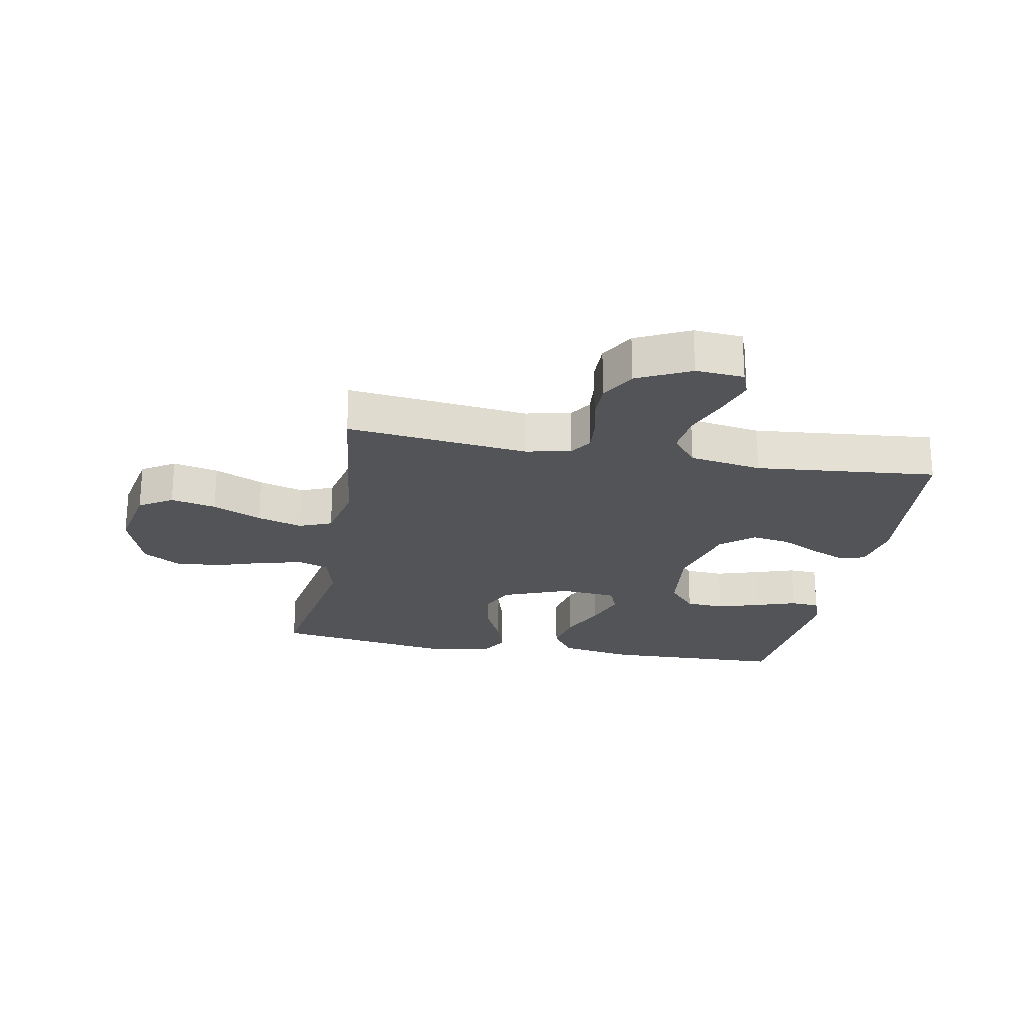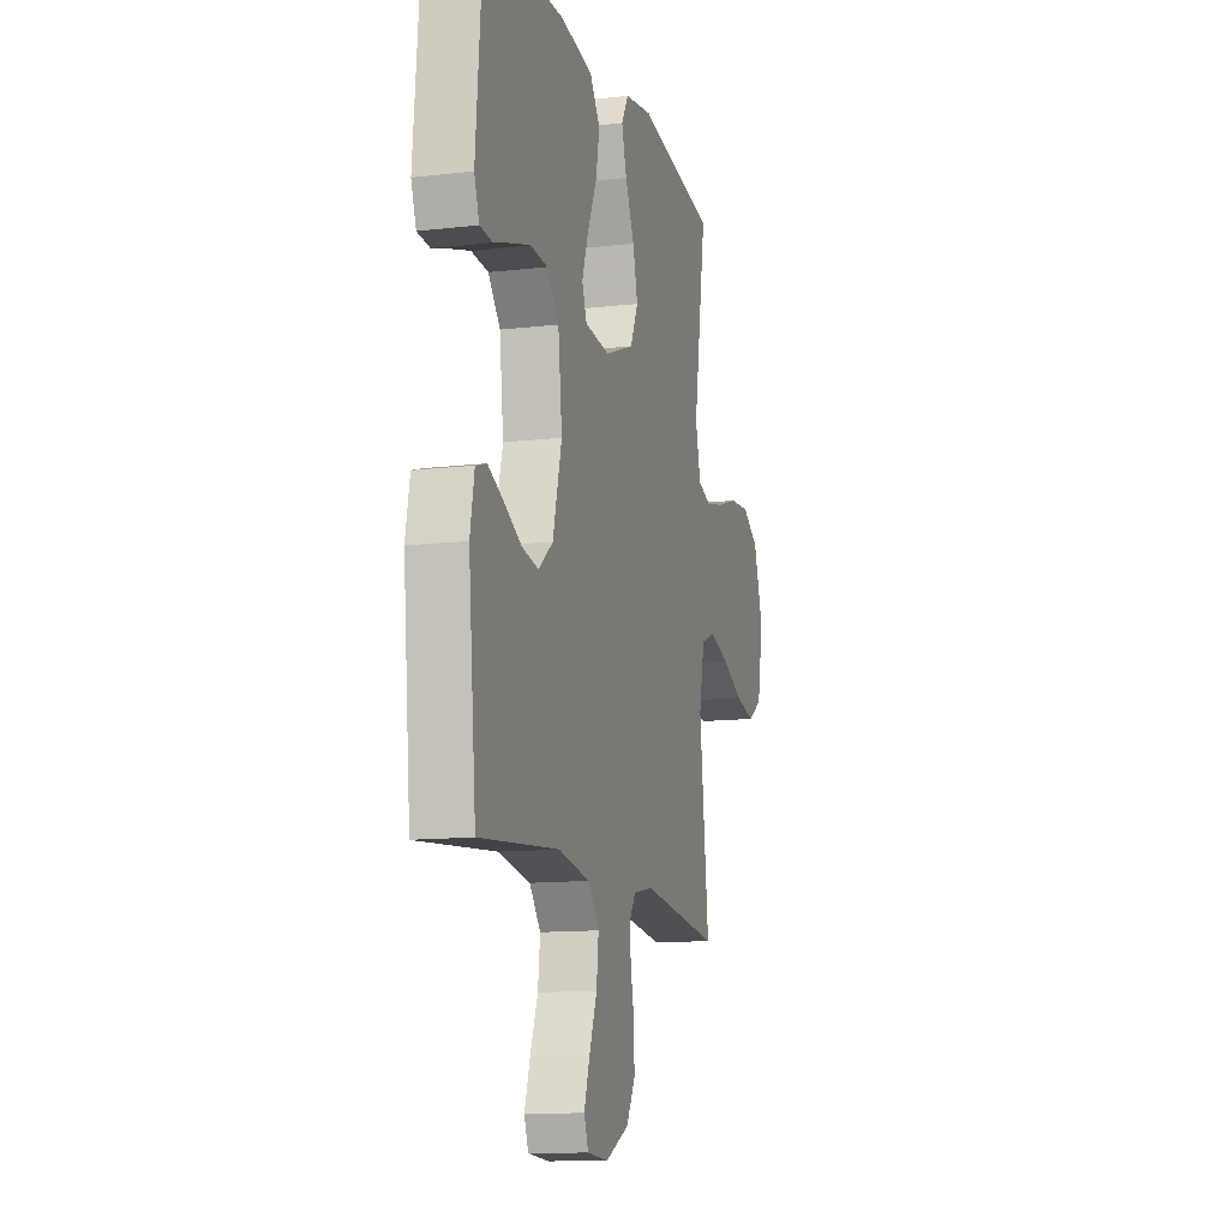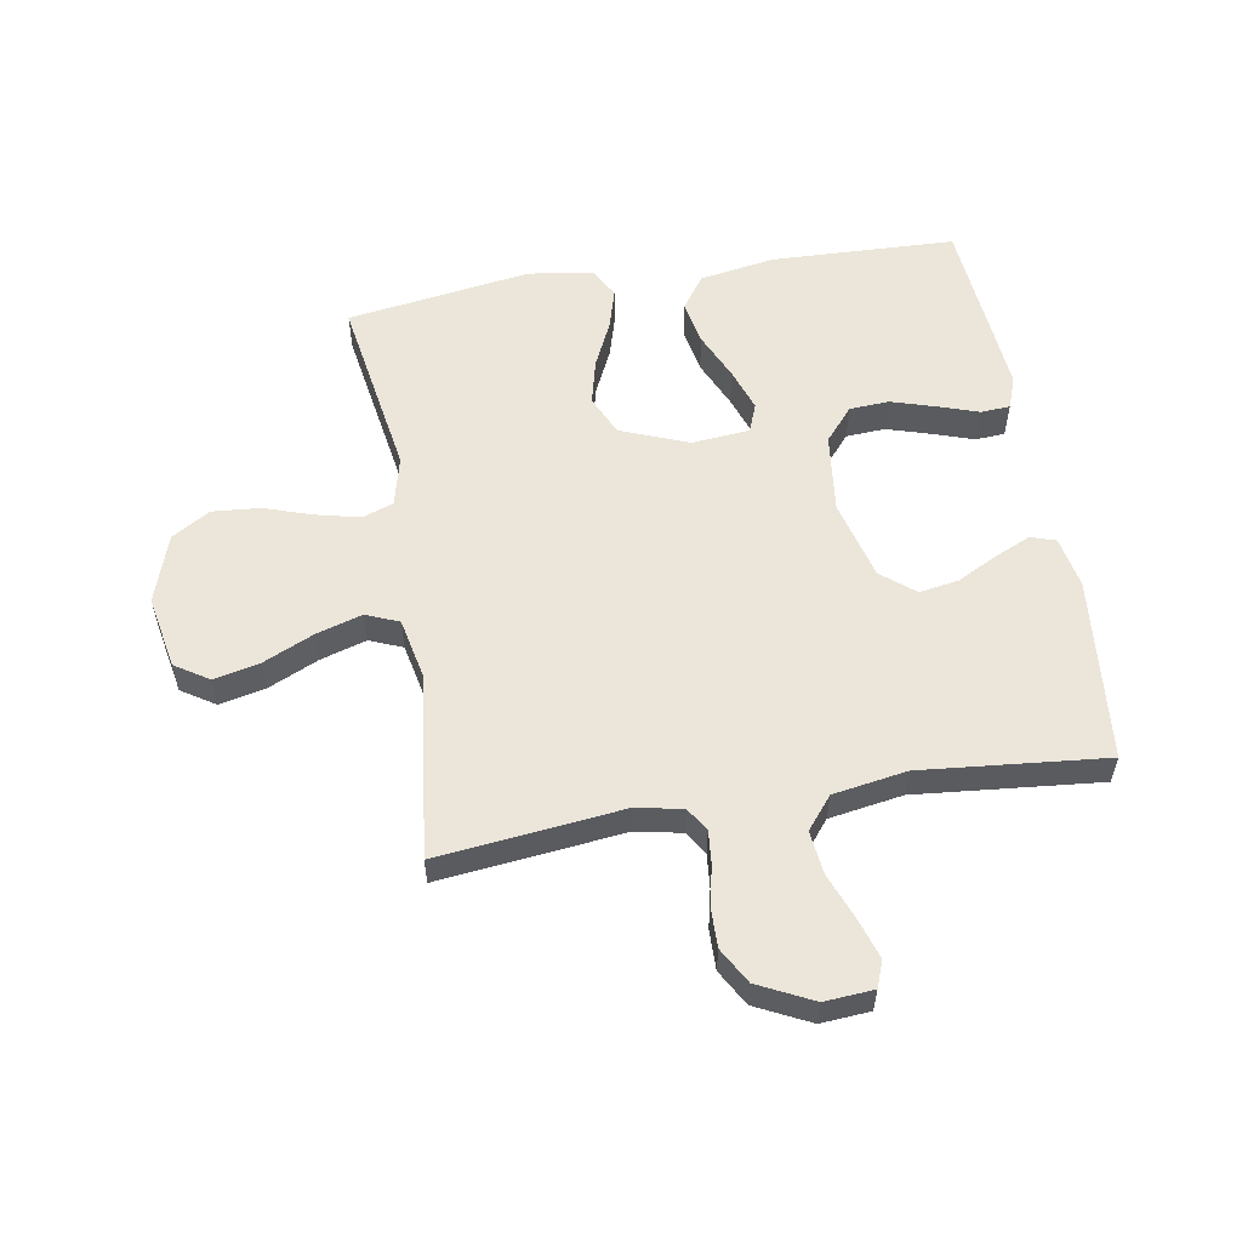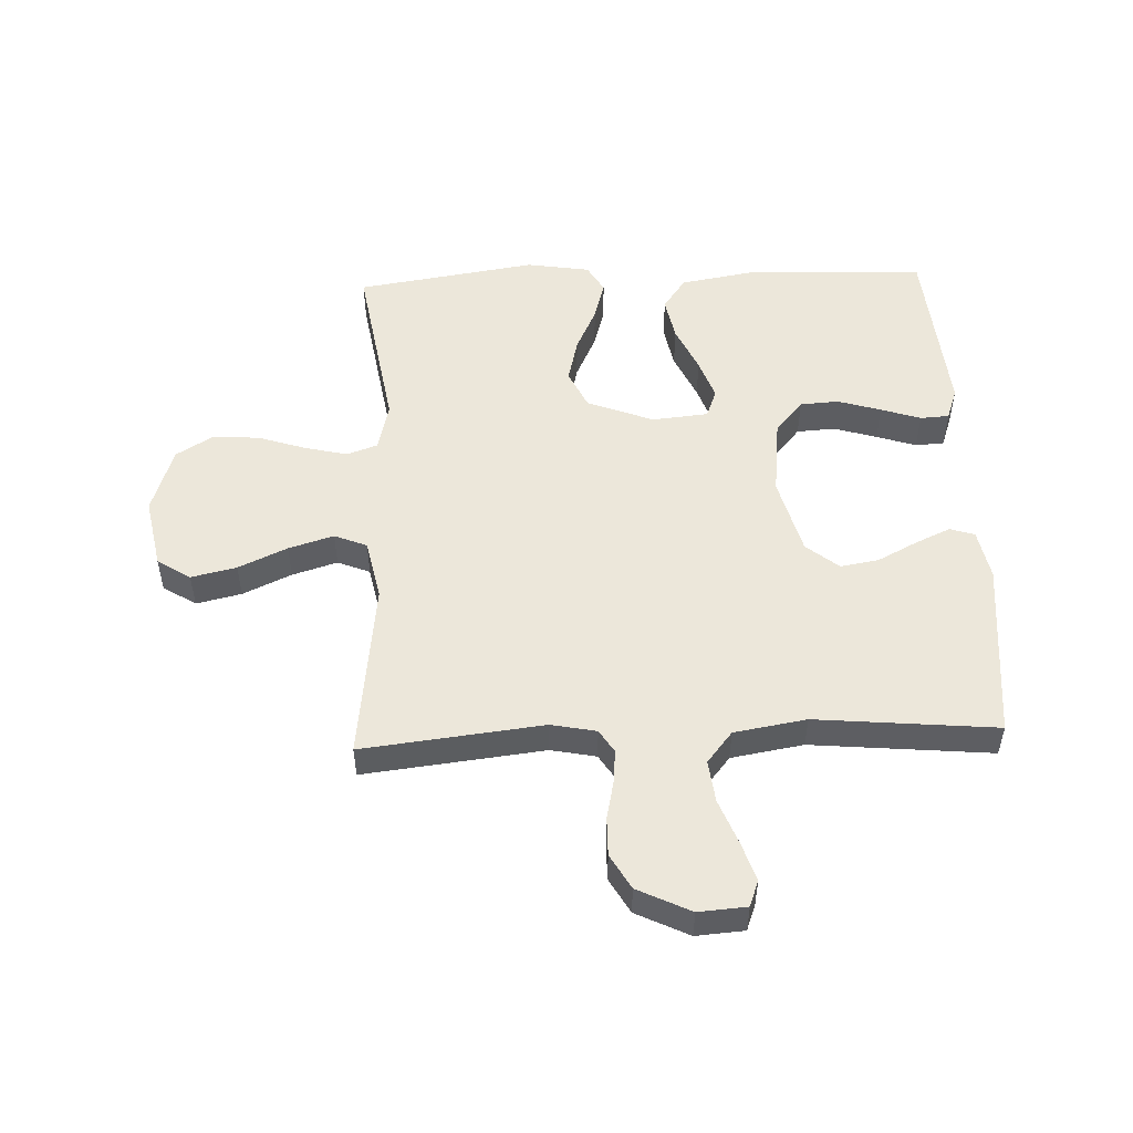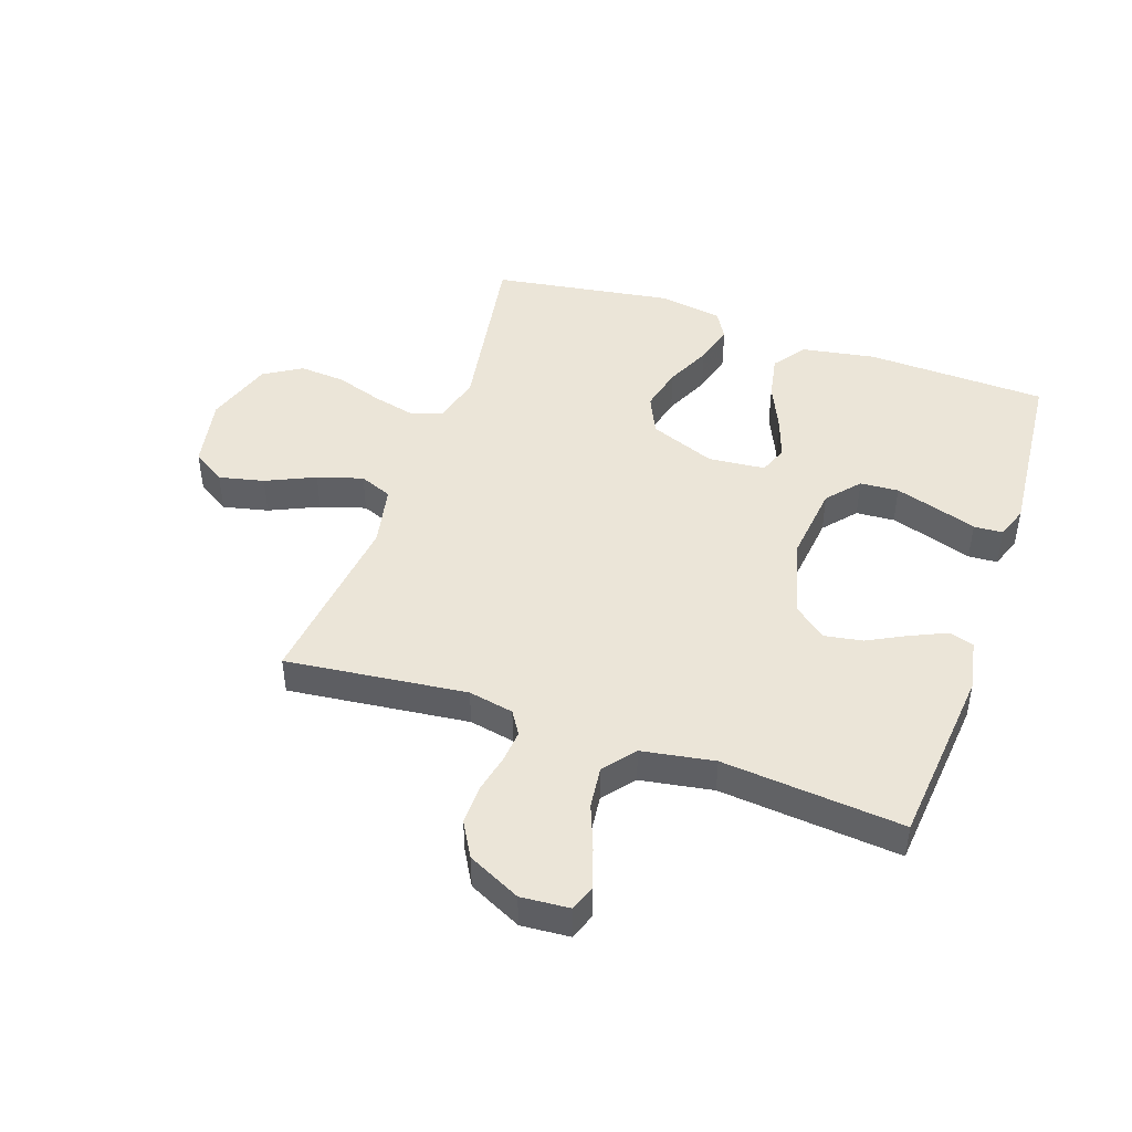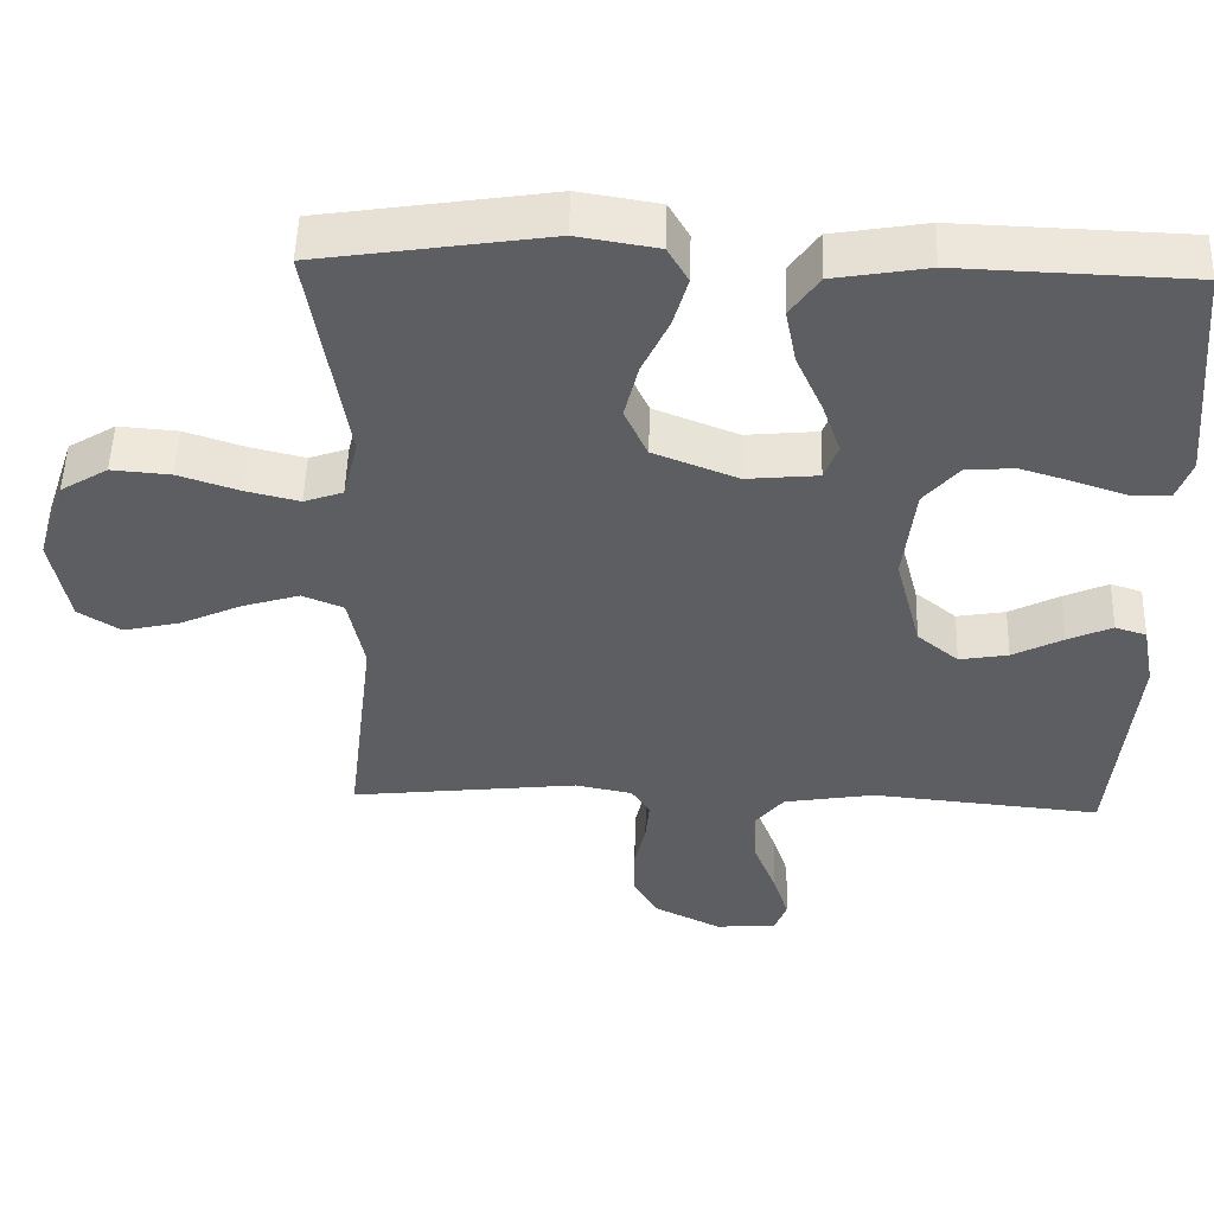
<metadata>
{"format":"obj","ext":"obj","renderer":"f3d","projection":"perspective","resolution":1024,"background":"white","views":[{"elev":-23.0,"azim":169.5,"up":"+Y"},{"elev":-12.4,"azim":-74.7,"up":"+Z"},{"elev":56.4,"azim":170.5,"up":"+Y"},{"elev":51.5,"azim":177.7,"up":"+Y"},{"elev":45.8,"azim":-161.0,"up":"+Y"},{"elev":50.9,"azim":-178.3,"up":"+Z"}]}
</metadata>
<code>
v -0.5 0.07 -0.5
v -0.529 0.07 -0.2
v -0.513 0.07 -0.116
v -0.472 0.07 -0.103
v -0.414 0.07 -0.129
v -0.348 0.07 -0.163
v -0.284 0.07 -0.174
v -0.23 0.07 -0.13
v -0.196 0.07 0
v -0.211 0.07 0.13
v -0.257 0.07 0.184
v -0.321 0.07 0.188
v -0.393 0.07 0.166
v -0.459 0.07 0.144
v -0.507 0.07 0.147
v -0.526 0.07 0.2
v -0.5 0.07 0.5
v -0.2 0.07 0.51
v -0.077 0.07 0.489
v -0.039 0.07 0.435
v -0.053 0.07 0.362
v -0.088 0.07 0.284
v -0.112 0.07 0.215
v -0.094 0.07 0.168
v 0 0.07 0.159
v 0.11 0.07 0.202
v 0.14 0.07 0.267
v 0.122 0.07 0.341
v 0.087 0.07 0.416
v 0.068 0.07 0.482
v 0.095 0.07 0.529
v 0.2 0.07 0.546
v 0.5 0.07 0.5
v 0.451 0.07 0.2
v 0.471 0.07 0.119
v 0.522 0.07 0.101
v 0.593 0.07 0.118
v 0.672 0.07 0.144
v 0.749 0.07 0.15
v 0.811 0.07 0.112
v 0.848 0.07 0
v 0.825 0.07 -0.119
v 0.77 0.07 -0.154
v 0.695 0.07 -0.137
v 0.614 0.07 -0.1
v 0.539 0.07 -0.077
v 0.485 0.07 -0.099
v 0.464 0.07 -0.2
v 0.5 0.07 -0.5
v 0.2 0.07 -0.466
v 0.125 0.07 -0.481
v 0.101 0.07 -0.519
v 0.106 0.07 -0.574
v 0.12 0.07 -0.637
v 0.121 0.07 -0.702
v 0.088 0.07 -0.76
v 0 0.07 -0.803
v -0.08 0.07 -0.797
v -0.096 0.07 -0.754
v -0.075 0.07 -0.689
v -0.046 0.07 -0.614
v -0.038 0.07 -0.544
v -0.08 0.07 -0.492
v -0.2 0.07 -0.472
v -0.5 0 -0.5
v -0.529 0 -0.2
v -0.513 0 -0.116
v -0.472 0 -0.103
v -0.414 0 -0.129
v -0.348 0 -0.163
v -0.284 0 -0.174
v -0.23 0 -0.13
v -0.196 0 0
v -0.211 0 0.13
v -0.257 0 0.184
v -0.321 0 0.188
v -0.393 0 0.166
v -0.459 0 0.144
v -0.507 0 0.147
v -0.526 0 0.2
v -0.5 0 0.5
v -0.2 0 0.51
v -0.077 0 0.489
v -0.039 0 0.435
v -0.053 0 0.362
v -0.088 0 0.284
v -0.112 0 0.215
v -0.094 0 0.168
v 0 0 0.159
v 0.11 0 0.202
v 0.14 0 0.267
v 0.122 0 0.341
v 0.087 0 0.416
v 0.068 0 0.482
v 0.095 0 0.529
v 0.2 0 0.546
v 0.5 0 0.5
v 0.451 0 0.2
v 0.471 0 0.119
v 0.522 0 0.101
v 0.593 0 0.118
v 0.672 0 0.144
v 0.749 0 0.15
v 0.811 0 0.112
v 0.848 0 0
v 0.825 0 -0.119
v 0.77 0 -0.154
v 0.695 0 -0.137
v 0.614 0 -0.1
v 0.539 0 -0.077
v 0.485 0 -0.099
v 0.464 0 -0.2
v 0.5 0 -0.5
v 0.2 0 -0.466
v 0.125 0 -0.481
v 0.101 0 -0.519
v 0.106 0 -0.574
v 0.12 0 -0.637
v 0.121 0 -0.702
v 0.088 0 -0.76
v 0 0 -0.803
v -0.08 0 -0.797
v -0.096 0 -0.754
v -0.075 0 -0.689
v -0.046 0 -0.614
v -0.038 0 -0.544
v -0.08 0 -0.492
v -0.2 0 -0.472
f 58 59 60 61
f 56 57 58 61
f 56 61 62
f 53 54 55 56
f 52 53 56 62
f 51 52 62 63
f 48 49 50
f 47 48 50 51
f 42 43 44 45
f 42 45 46
f 41 42 46
f 40 41 46
f 37 38 39 40
f 36 37 40 46
f 35 36 46 47
f 31 32 33 34
f 28 29 30 31
f 27 28 31 34
f 26 27 34 35
f 19 20 21 22
f 19 22 23
f 18 19 23
f 17 18 23
f 13 14 15 16
f 12 13 16 17
f 11 12 17 23
f 3 4 5 6
f 1 2 3 6
f 64 1 6 7
f 63 64 7 8
f 51 63 8 9
f 47 51 9 10
f 25 26 35 47
f 24 25 47 10
f 10 11 23 24
f 125 124 123 122
f 125 122 121 120
f 126 125 120
f 120 119 118 117
f 126 120 117 116
f 127 126 116 115
f 114 113 112
f 115 114 112 111
f 109 108 107 106
f 110 109 106
f 110 106 105
f 110 105 104
f 104 103 102 101
f 110 104 101 100
f 111 110 100 99
f 98 97 96 95
f 95 94 93 92
f 98 95 92 91
f 99 98 91 90
f 86 85 84 83
f 87 86 83
f 87 83 82
f 87 82 81
f 80 79 78 77
f 81 80 77 76
f 87 81 76 75
f 70 69 68 67
f 70 67 66 65
f 71 70 65 128
f 72 71 128 127
f 73 72 127 115
f 74 73 115 111
f 111 99 90 89
f 74 111 89 88
f 88 87 75 74
f 1 65 66 2
f 2 66 67 3
f 3 67 68 4
f 4 68 69 5
f 5 69 70 6
f 6 70 71 7
f 7 71 72 8
f 8 72 73 9
f 9 73 74 10
f 10 74 75 11
f 11 75 76 12
f 12 76 77 13
f 13 77 78 14
f 14 78 79 15
f 15 79 80 16
f 16 80 81 17
f 17 81 82 18
f 18 82 83 19
f 19 83 84 20
f 20 84 85 21
f 21 85 86 22
f 22 86 87 23
f 23 87 88 24
f 24 88 89 25
f 25 89 90 26
f 26 90 91 27
f 27 91 92 28
f 28 92 93 29
f 29 93 94 30
f 30 94 95 31
f 31 95 96 32
f 32 96 97 33
f 33 97 98 34
f 34 98 99 35
f 35 99 100 36
f 36 100 101 37
f 37 101 102 38
f 38 102 103 39
f 39 103 104 40
f 40 104 105 41
f 41 105 106 42
f 42 106 107 43
f 43 107 108 44
f 44 108 109 45
f 45 109 110 46
f 46 110 111 47
f 47 111 112 48
f 48 112 113 49
f 49 113 114 50
f 50 114 115 51
f 51 115 116 52
f 52 116 117 53
f 53 117 118 54
f 54 118 119 55
f 55 119 120 56
f 56 120 121 57
f 57 121 122 58
f 58 122 123 59
f 59 123 124 60
f 60 124 125 61
f 61 125 126 62
f 62 126 127 63
f 63 127 128 64
f 64 128 65 1

</code>
